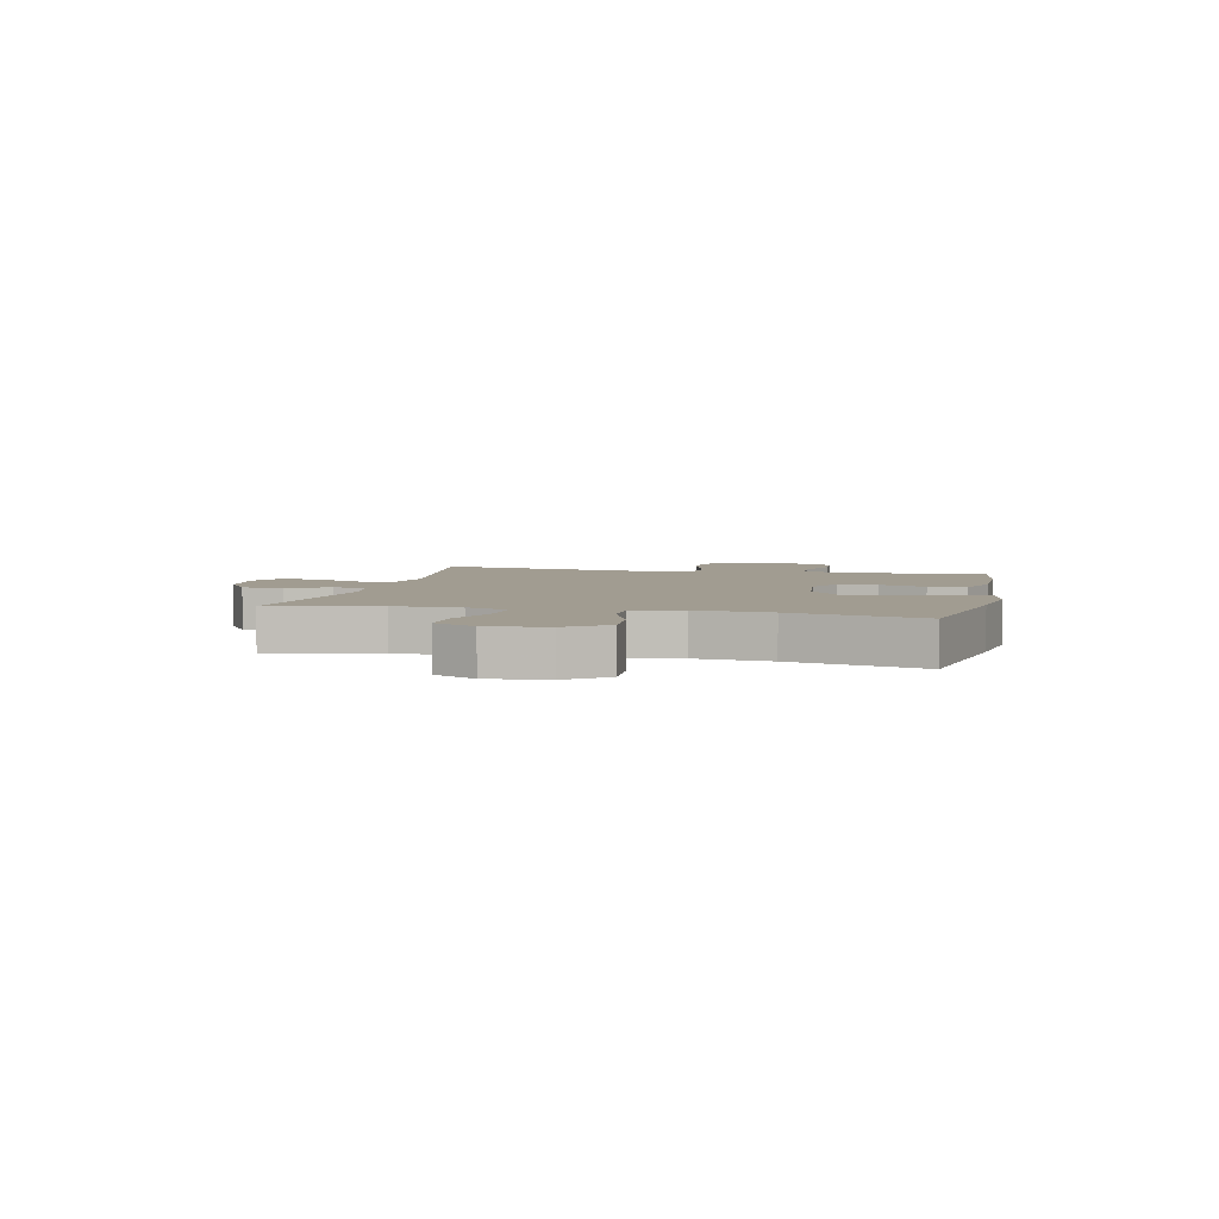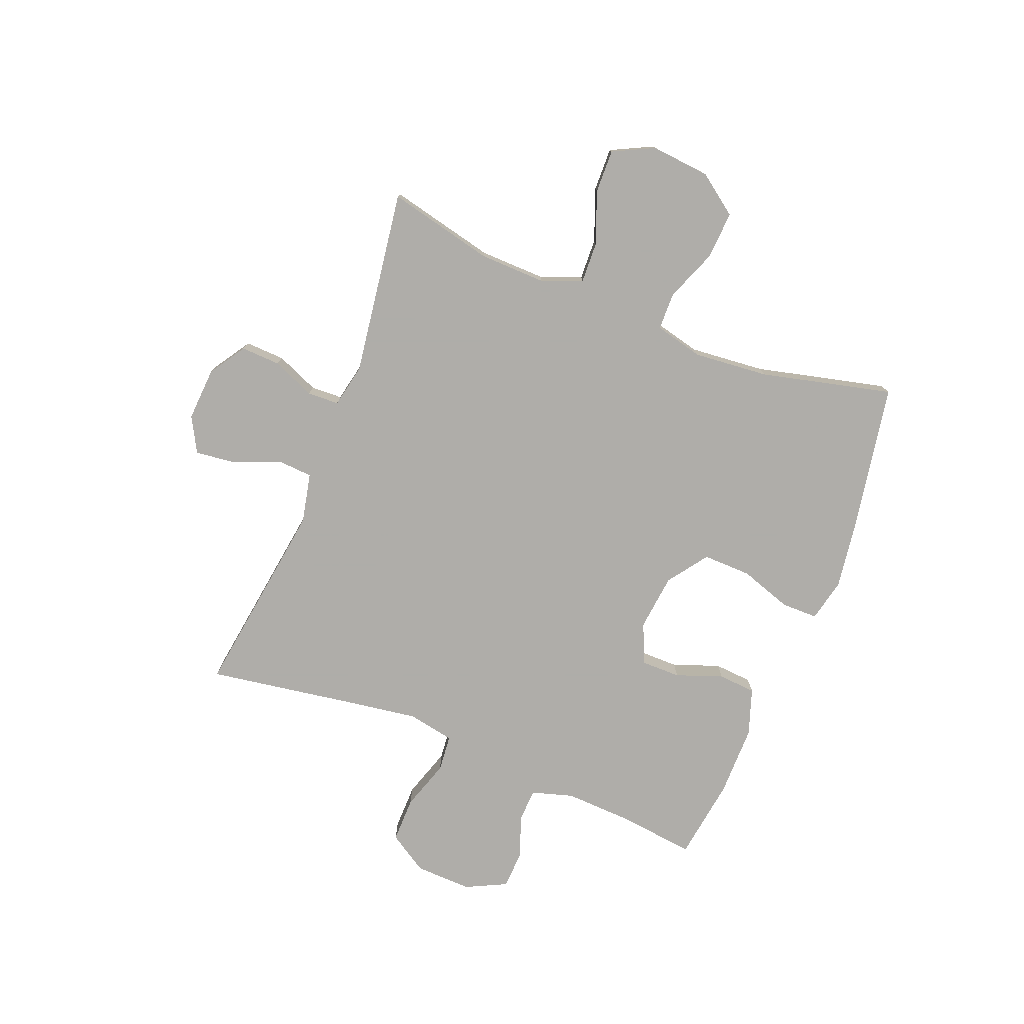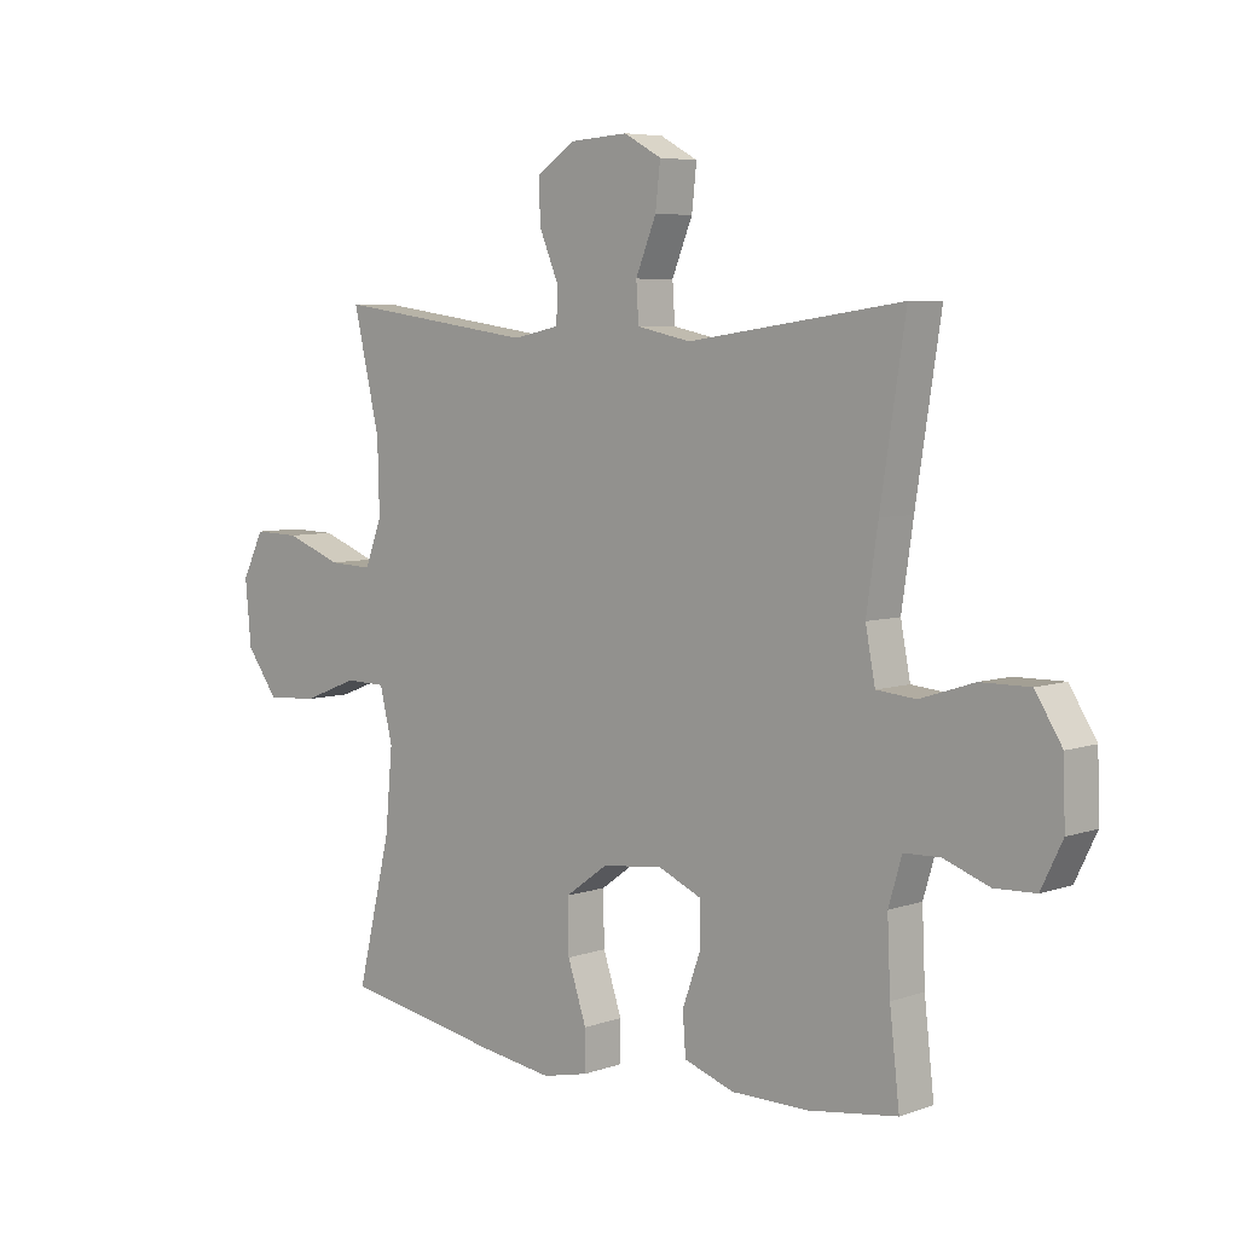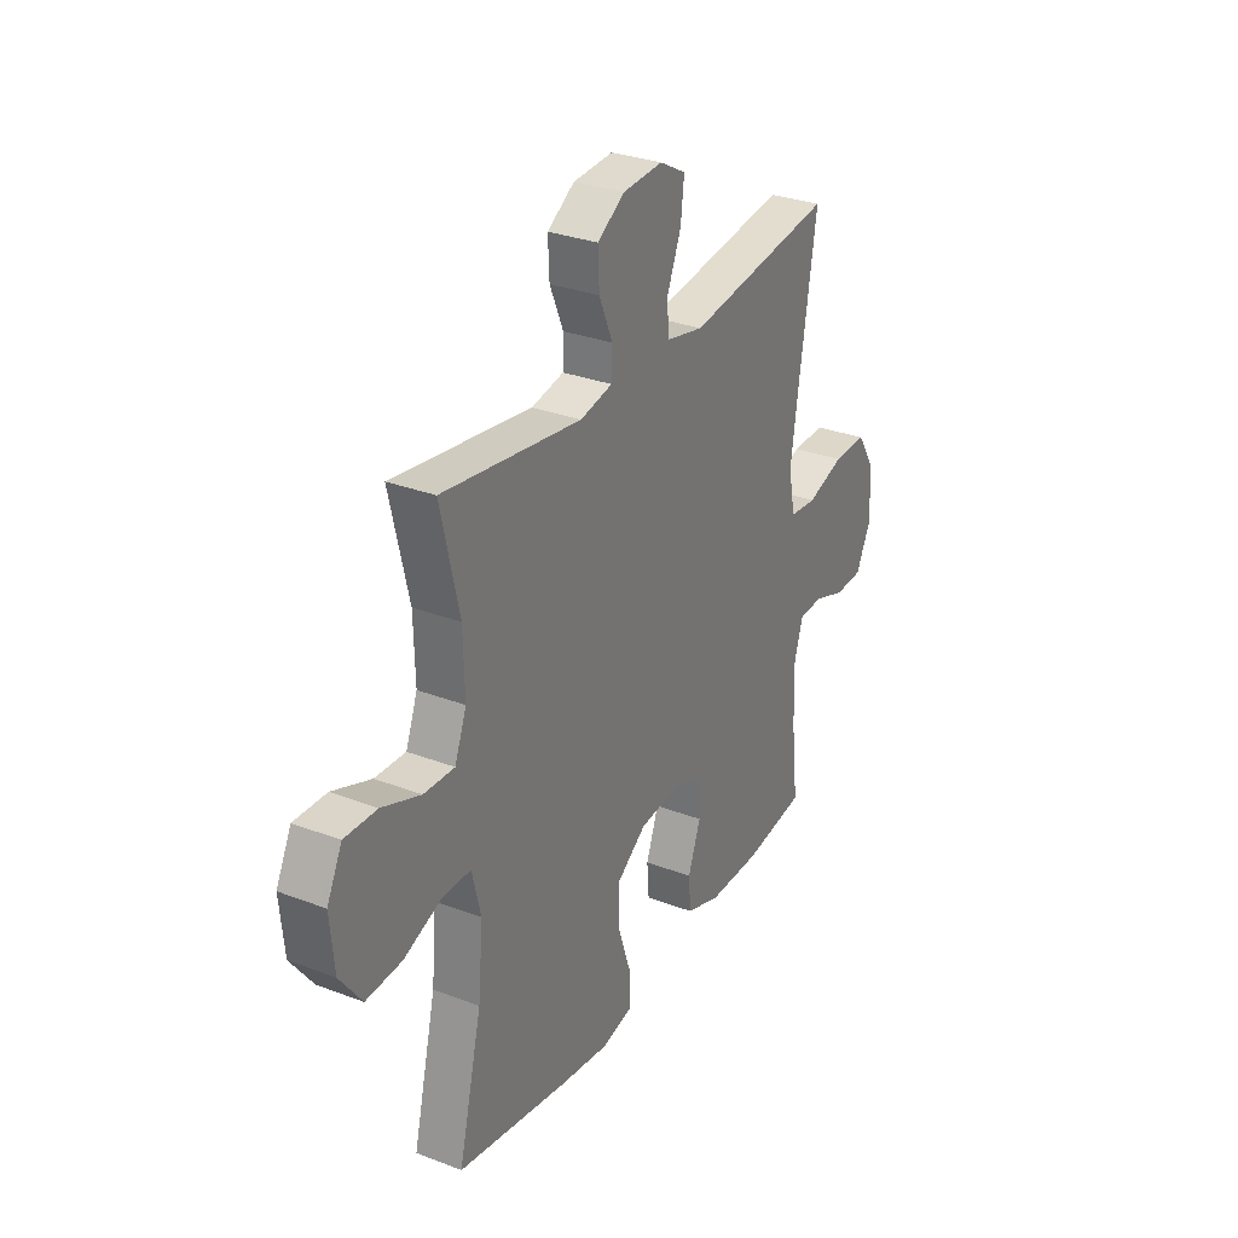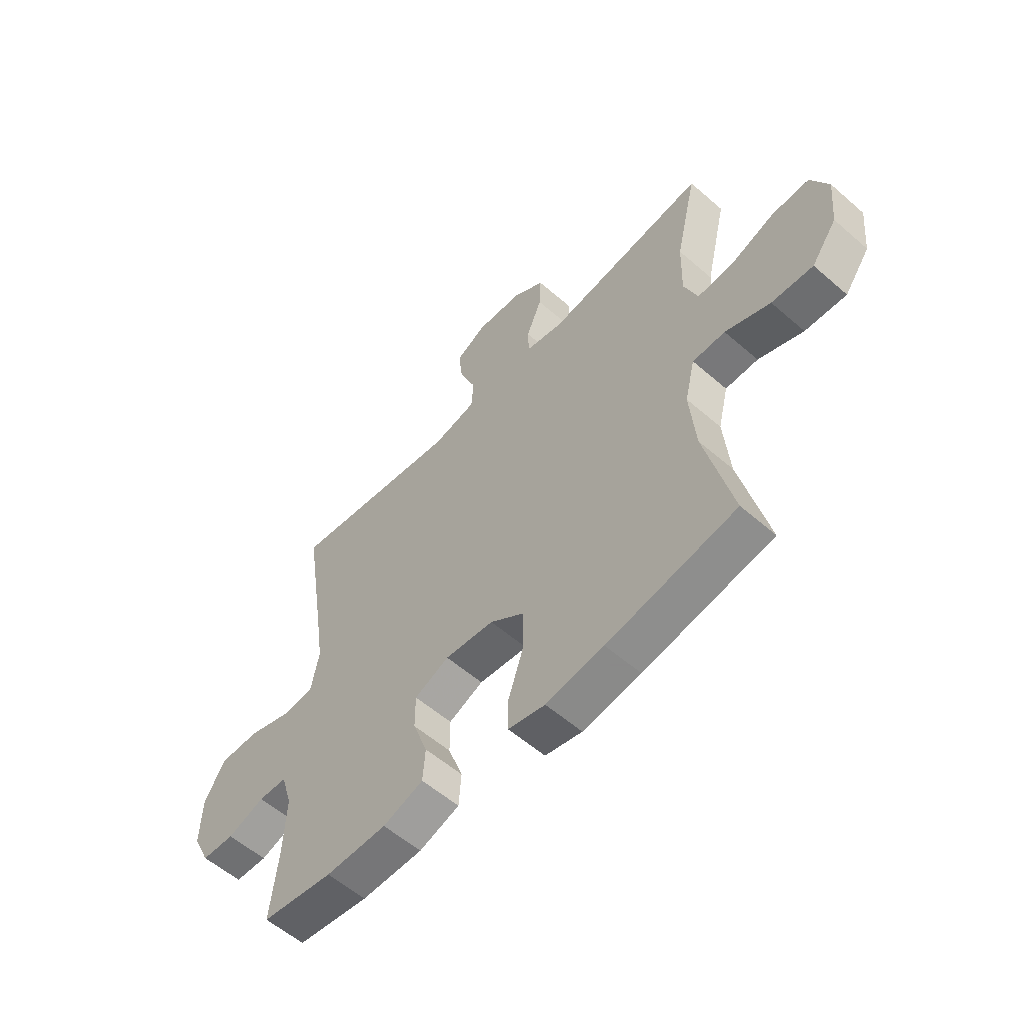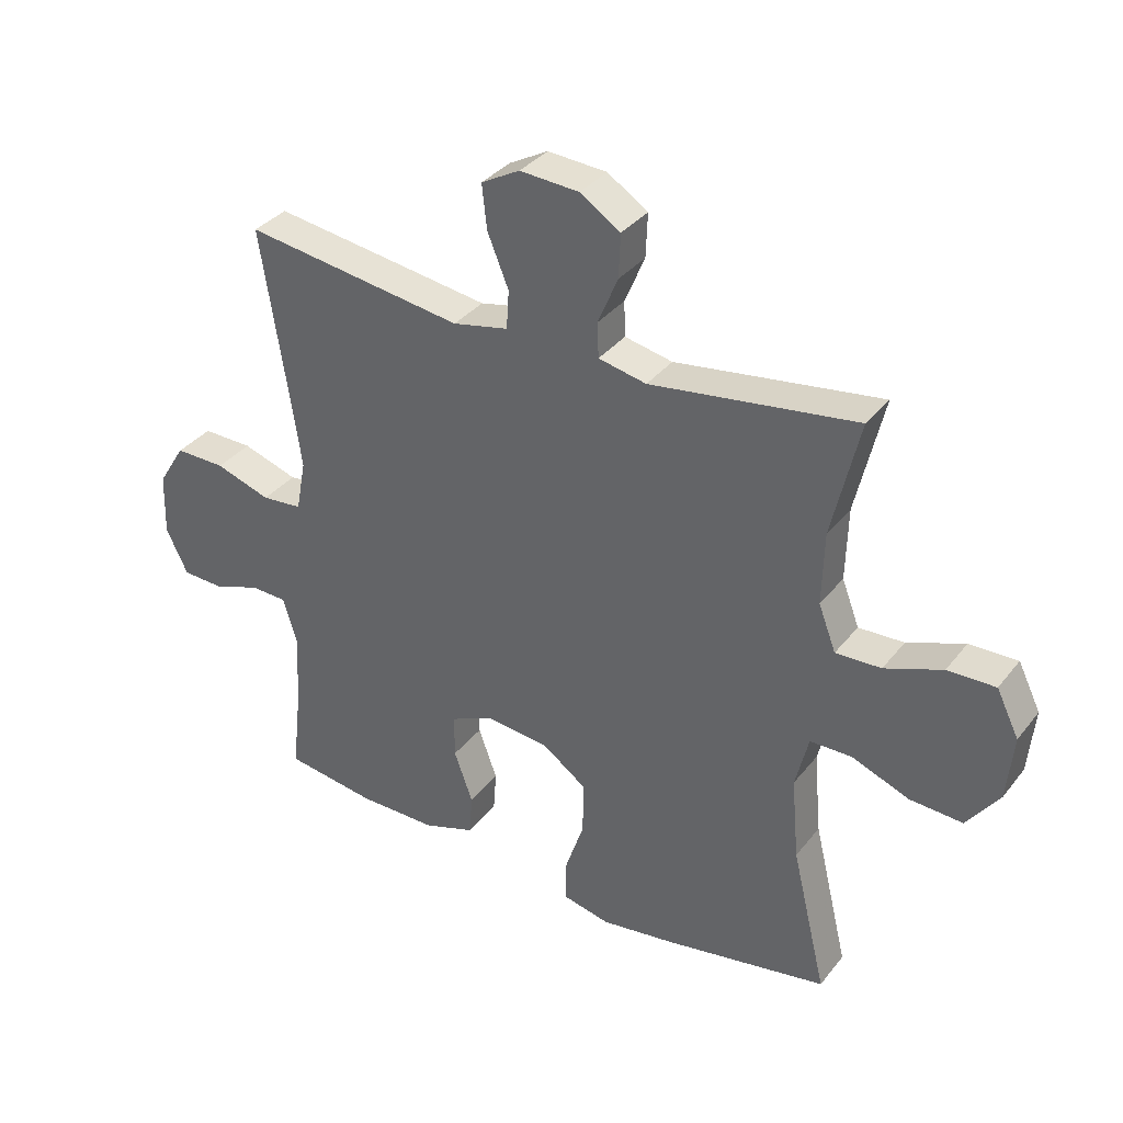
<metadata>
{"format":"obj","ext":"obj","renderer":"f3d","projection":"perspective","resolution":1024,"background":"white","views":[{"elev":4.5,"azim":102.8,"up":"+Y"},{"elev":-77.2,"azim":68.4,"up":"+Y"},{"elev":6.0,"azim":-136.4,"up":"+Z"},{"elev":30.3,"azim":119.0,"up":"+Z"},{"elev":-56.9,"azim":47.8,"up":"+Z"},{"elev":34.9,"azim":32.6,"up":"+Z"}]}
</metadata>
<code>
v -0.5 0.07 -0.5
v -0.484 0.07 -0.358
v -0.479 0.07 -0.244
v -0.501 0.07 -0.17
v -0.56 0.07 -0.168
v -0.636 0.07 -0.195
v -0.703 0.07 -0.192
v -0.738 0.07 -0.12
v -0.735 0.07 -0.019
v -0.691 0.07 0.051
v -0.61 0.07 0.05
v -0.521 0.07 0.021
v -0.456 0.07 0.027
v -0.44 0.07 0.11
v -0.459 0.07 0.238
v -0.5 0.07 0.5
v -0.147 0.07 0.45
v -0.058 0.07 0.469
v -0.054 0.07 0.531
v -0.088 0.07 0.614
v -0.096 0.07 0.685
v -0.034 0.07 0.719
v 0.061 0.07 0.713
v 0.126 0.07 0.671
v 0.123 0.07 0.601
v 0.091 0.07 0.525
v 0.093 0.07 0.469
v 0.17 0.07 0.453
v 0.5 0.07 0.5
v 0.456 0.07 0.311
v 0.453 0.07 0.194
v 0.481 0.07 0.121
v 0.554 0.07 0.124
v 0.646 0.07 0.159
v 0.723 0.07 0.161
v 0.759 0.07 0.088
v 0.749 0.07 -0.017
v 0.697 0.07 -0.088
v 0.612 0.07 -0.083
v 0.52 0.07 -0.047
v 0.453 0.07 -0.048
v 0.432 0.07 -0.134
v 0.444 0.07 -0.267
v 0.5 0.07 -0.5
v 0.236 0.07 -0.547
v 0.117 0.07 -0.564
v 0.041 0.07 -0.547
v 0.041 0.07 -0.482
v 0.072 0.07 -0.39
v 0.074 0.07 -0.304
v 0.003 0.07 -0.253
v -0.098 0.07 -0.242
v -0.169 0.07 -0.273
v -0.169 0.07 -0.343
v -0.139 0.07 -0.426
v -0.144 0.07 -0.493
v -0.227 0.07 -0.521
v -0.353 0.07 -0.521
v -0.5 0 -0.5
v -0.484 0 -0.358
v -0.479 0 -0.244
v -0.501 0 -0.17
v -0.56 0 -0.168
v -0.636 0 -0.195
v -0.703 0 -0.192
v -0.738 0 -0.12
v -0.735 0 -0.019
v -0.691 0 0.051
v -0.61 0 0.05
v -0.521 0 0.021
v -0.456 0 0.027
v -0.44 0 0.11
v -0.459 0 0.238
v -0.5 0 0.5
v -0.147 0 0.45
v -0.058 0 0.469
v -0.054 0 0.531
v -0.088 0 0.614
v -0.096 0 0.685
v -0.034 0 0.719
v 0.061 0 0.713
v 0.126 0 0.671
v 0.123 0 0.601
v 0.091 0 0.525
v 0.093 0 0.469
v 0.17 0 0.453
v 0.5 0 0.5
v 0.456 0 0.311
v 0.453 0 0.194
v 0.481 0 0.121
v 0.554 0 0.124
v 0.646 0 0.159
v 0.723 0 0.161
v 0.759 0 0.088
v 0.749 0 -0.017
v 0.697 0 -0.088
v 0.612 0 -0.083
v 0.52 0 -0.047
v 0.453 0 -0.048
v 0.432 0 -0.134
v 0.444 0 -0.267
v 0.5 0 -0.5
v 0.236 0 -0.547
v 0.117 0 -0.564
v 0.041 0 -0.547
v 0.041 0 -0.482
v 0.072 0 -0.39
v 0.074 0 -0.304
v 0.003 0 -0.253
v -0.098 0 -0.242
v -0.169 0 -0.273
v -0.169 0 -0.343
v -0.139 0 -0.426
v -0.144 0 -0.493
v -0.227 0 -0.521
v -0.353 0 -0.521
f 58 1 2
f 57 58 2
f 56 57 2
f 55 56 2
f 54 55 2
f 53 54 2 3
f 52 53 3 4
f 51 52 4
f 47 48 49
f 46 47 49
f 45 46 49
f 44 45 49
f 43 44 49
f 42 43 49 50
f 41 42 50 51
f 38 39 40
f 37 38 40
f 36 37 40
f 35 36 40
f 34 35 40
f 33 34 40
f 32 33 40 41
f 41 51 4
f 32 41 4
f 31 32 4
f 28 29 30
f 31 4 5
f 30 31 5
f 28 30 5
f 27 28 5
f 24 25 26
f 23 24 26
f 22 23 26
f 21 22 26
f 20 21 26
f 19 20 26
f 18 19 26 27
f 15 16 17
f 17 18 27
f 15 17 27
f 14 15 27
f 10 11 12
f 9 10 12
f 8 9 12
f 7 8 12
f 6 7 12
f 5 6 12
f 5 12 13
f 27 5 13
f 13 14 27
f 60 59 116
f 60 116 115
f 60 115 114
f 60 114 113
f 60 113 112
f 61 60 112 111
f 62 61 111 110
f 62 110 109
f 107 106 105
f 107 105 104
f 107 104 103
f 107 103 102
f 107 102 101
f 108 107 101 100
f 109 108 100 99
f 98 97 96
f 98 96 95
f 98 95 94
f 98 94 93
f 98 93 92
f 98 92 91
f 99 98 91 90
f 62 109 99
f 62 99 90
f 62 90 89
f 88 87 86
f 63 62 89
f 63 89 88
f 63 88 86
f 63 86 85
f 84 83 82
f 84 82 81
f 84 81 80
f 84 80 79
f 84 79 78
f 84 78 77
f 85 84 77 76
f 75 74 73
f 85 76 75
f 85 75 73
f 85 73 72
f 70 69 68
f 70 68 67
f 70 67 66
f 70 66 65
f 70 65 64
f 70 64 63
f 71 70 63
f 71 63 85
f 85 72 71
f 1 59 60 2
f 2 60 61 3
f 3 61 62 4
f 4 62 63 5
f 5 63 64 6
f 6 64 65 7
f 7 65 66 8
f 8 66 67 9
f 9 67 68 10
f 10 68 69 11
f 11 69 70 12
f 12 70 71 13
f 13 71 72 14
f 14 72 73 15
f 15 73 74 16
f 16 74 75 17
f 17 75 76 18
f 18 76 77 19
f 19 77 78 20
f 20 78 79 21
f 21 79 80 22
f 22 80 81 23
f 23 81 82 24
f 24 82 83 25
f 25 83 84 26
f 26 84 85 27
f 27 85 86 28
f 28 86 87 29
f 29 87 88 30
f 30 88 89 31
f 31 89 90 32
f 32 90 91 33
f 33 91 92 34
f 34 92 93 35
f 35 93 94 36
f 36 94 95 37
f 37 95 96 38
f 38 96 97 39
f 39 97 98 40
f 40 98 99 41
f 41 99 100 42
f 42 100 101 43
f 43 101 102 44
f 44 102 103 45
f 45 103 104 46
f 46 104 105 47
f 47 105 106 48
f 48 106 107 49
f 49 107 108 50
f 50 108 109 51
f 51 109 110 52
f 52 110 111 53
f 53 111 112 54
f 54 112 113 55
f 55 113 114 56
f 56 114 115 57
f 57 115 116 58
f 58 116 59 1

</code>
